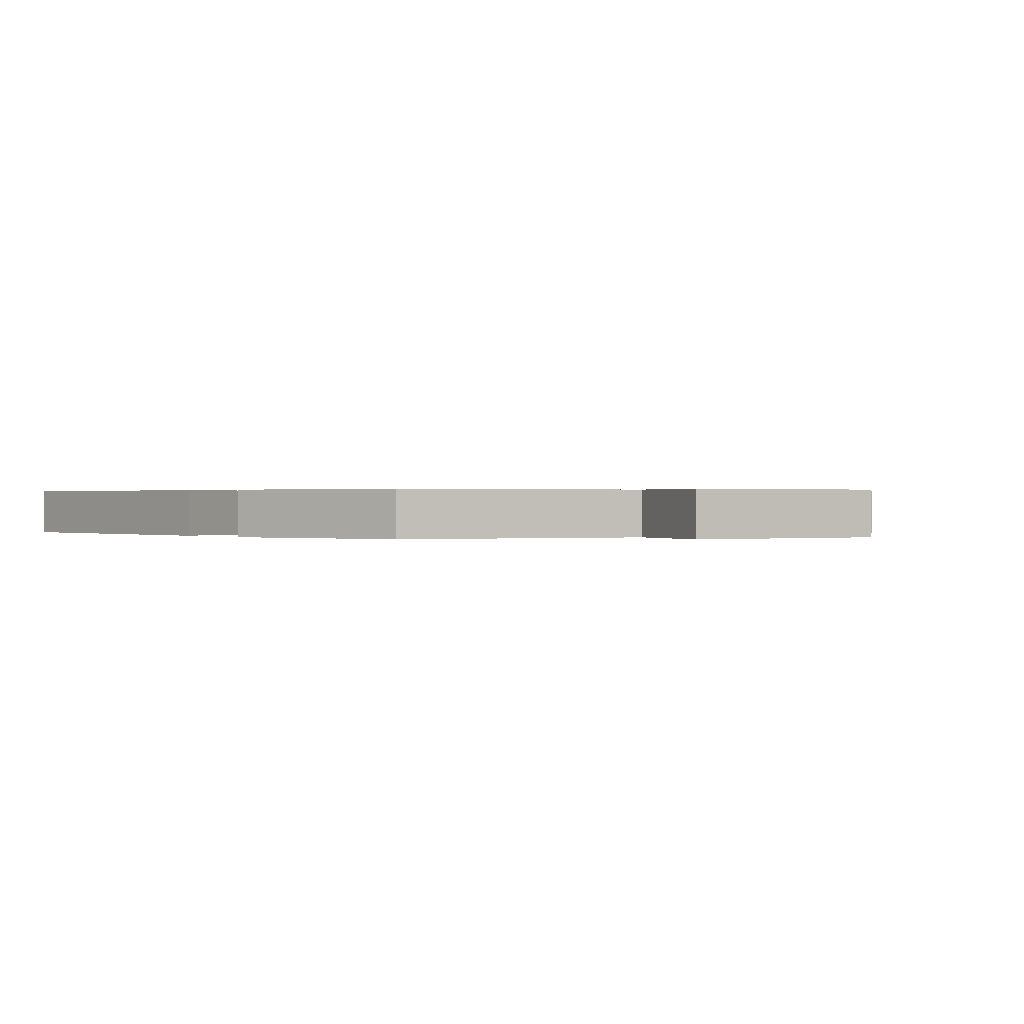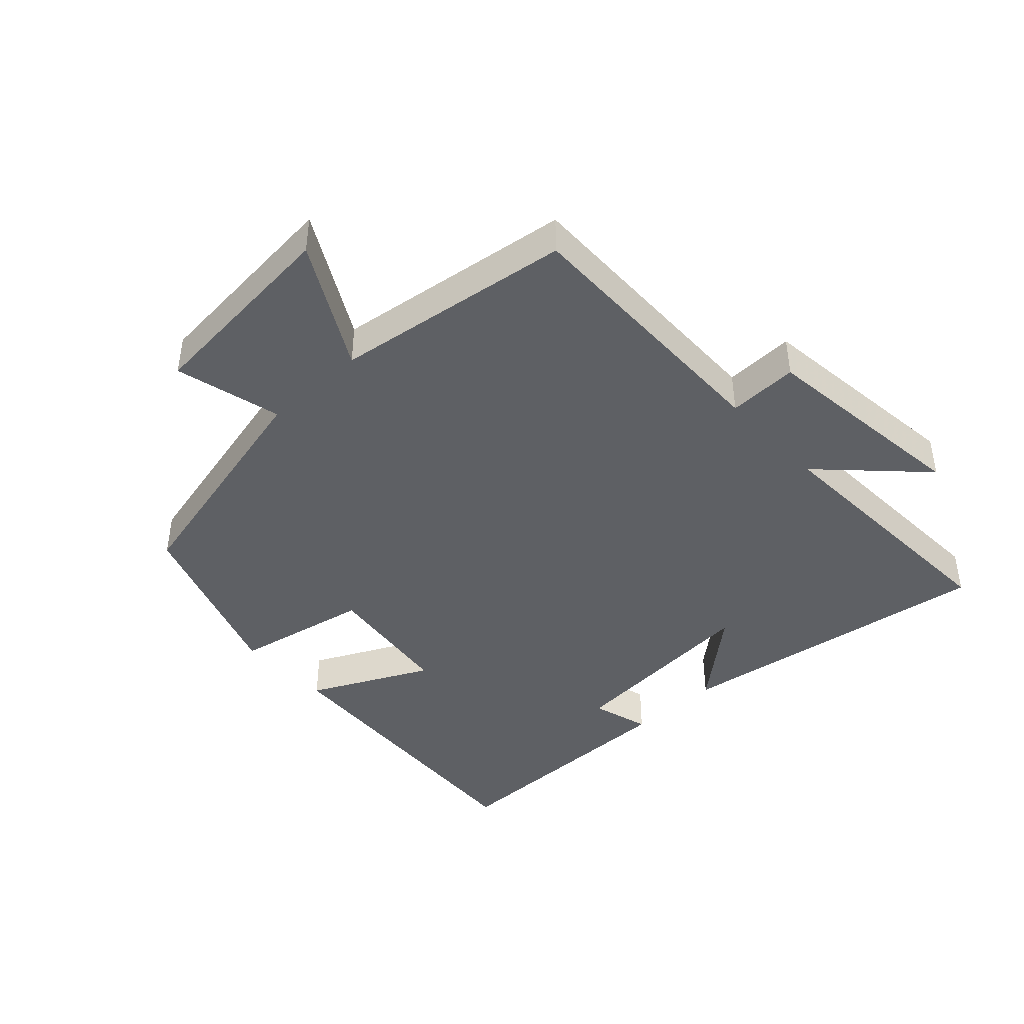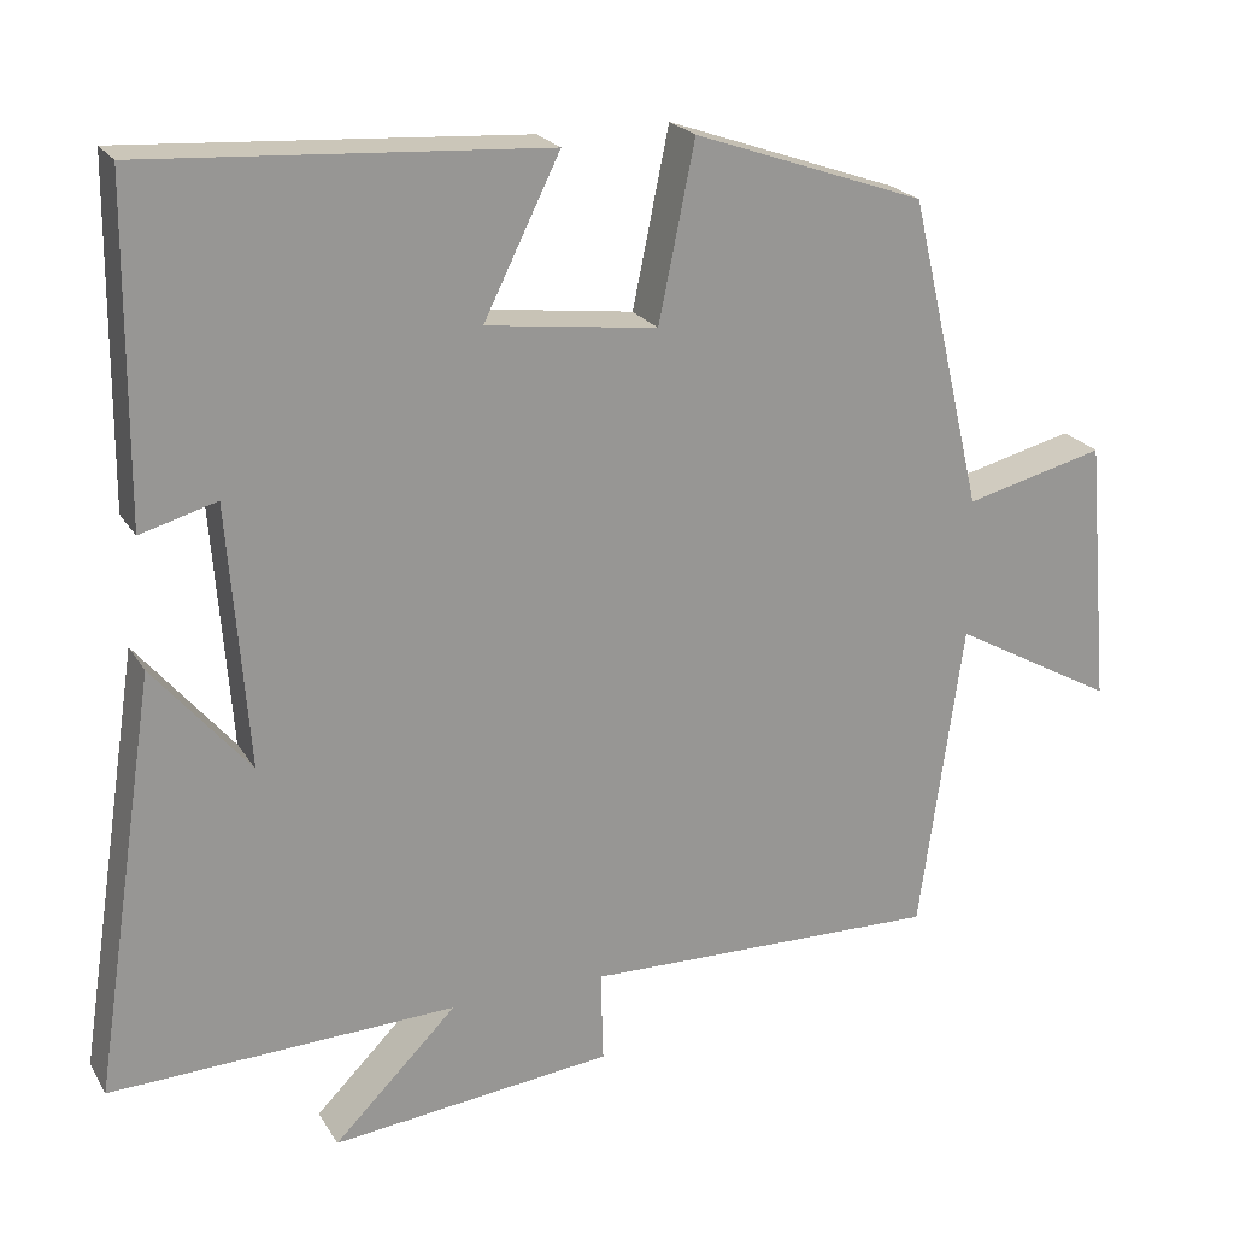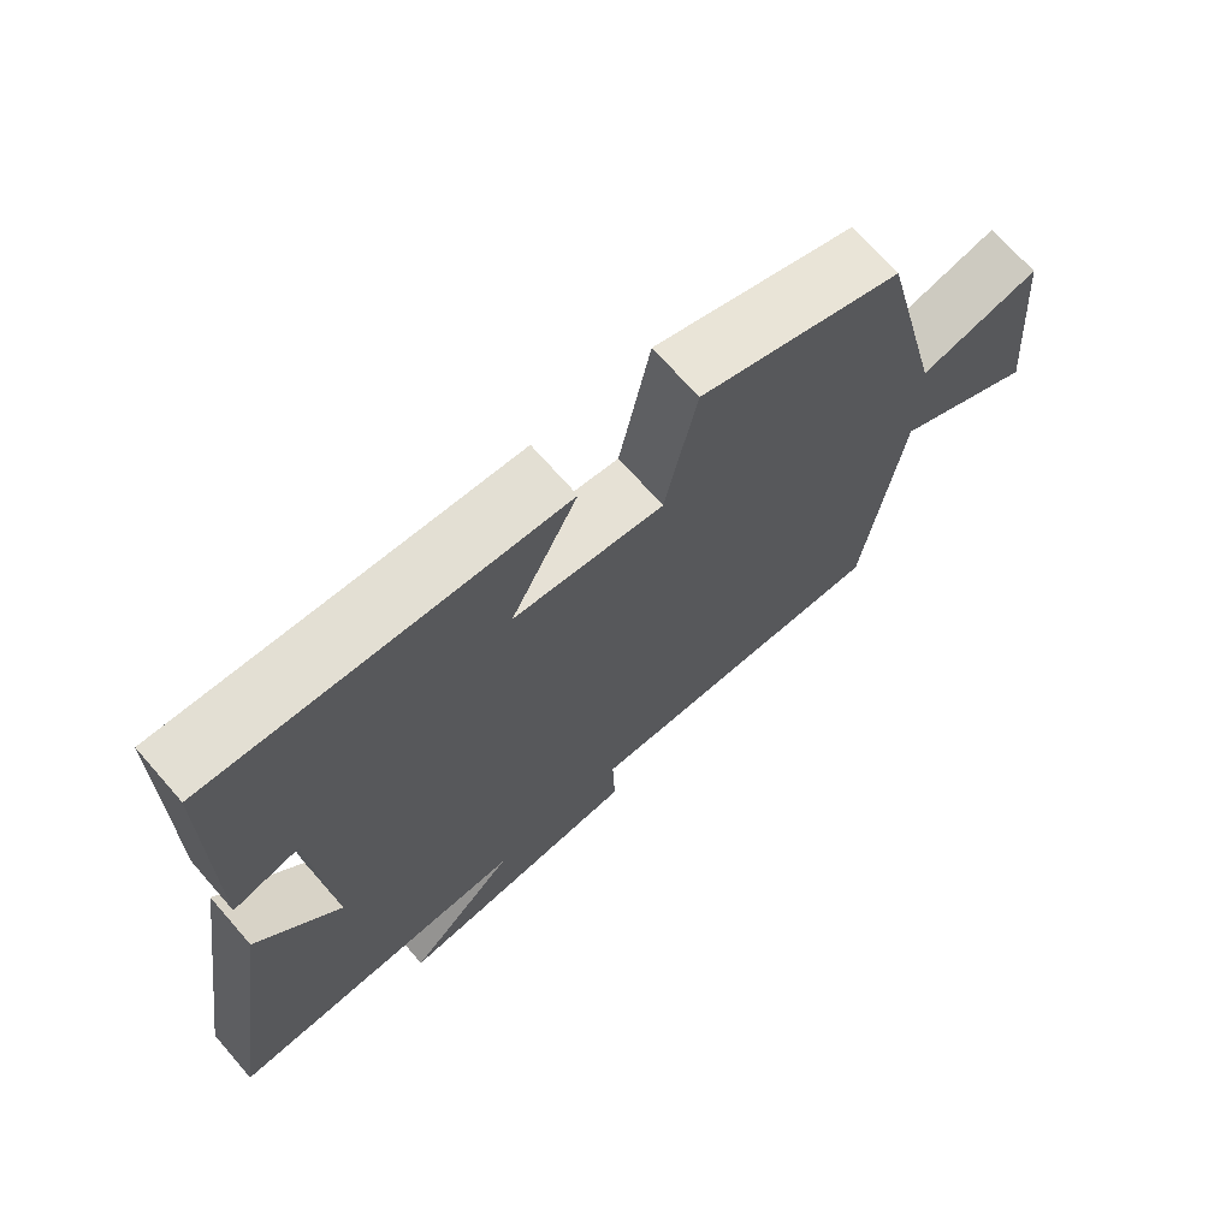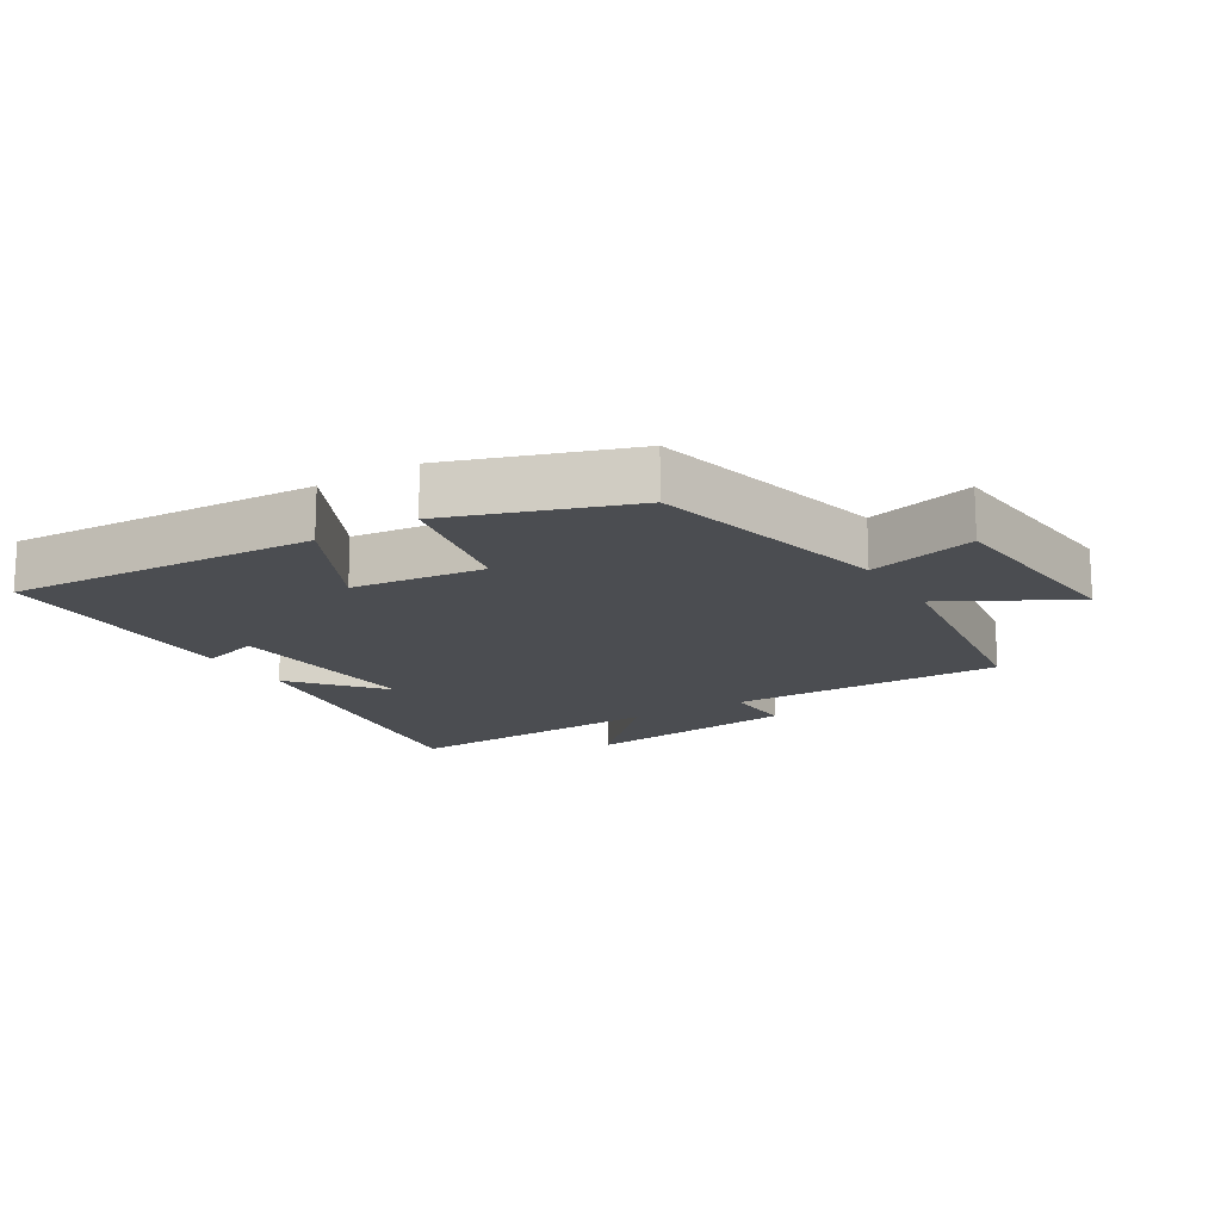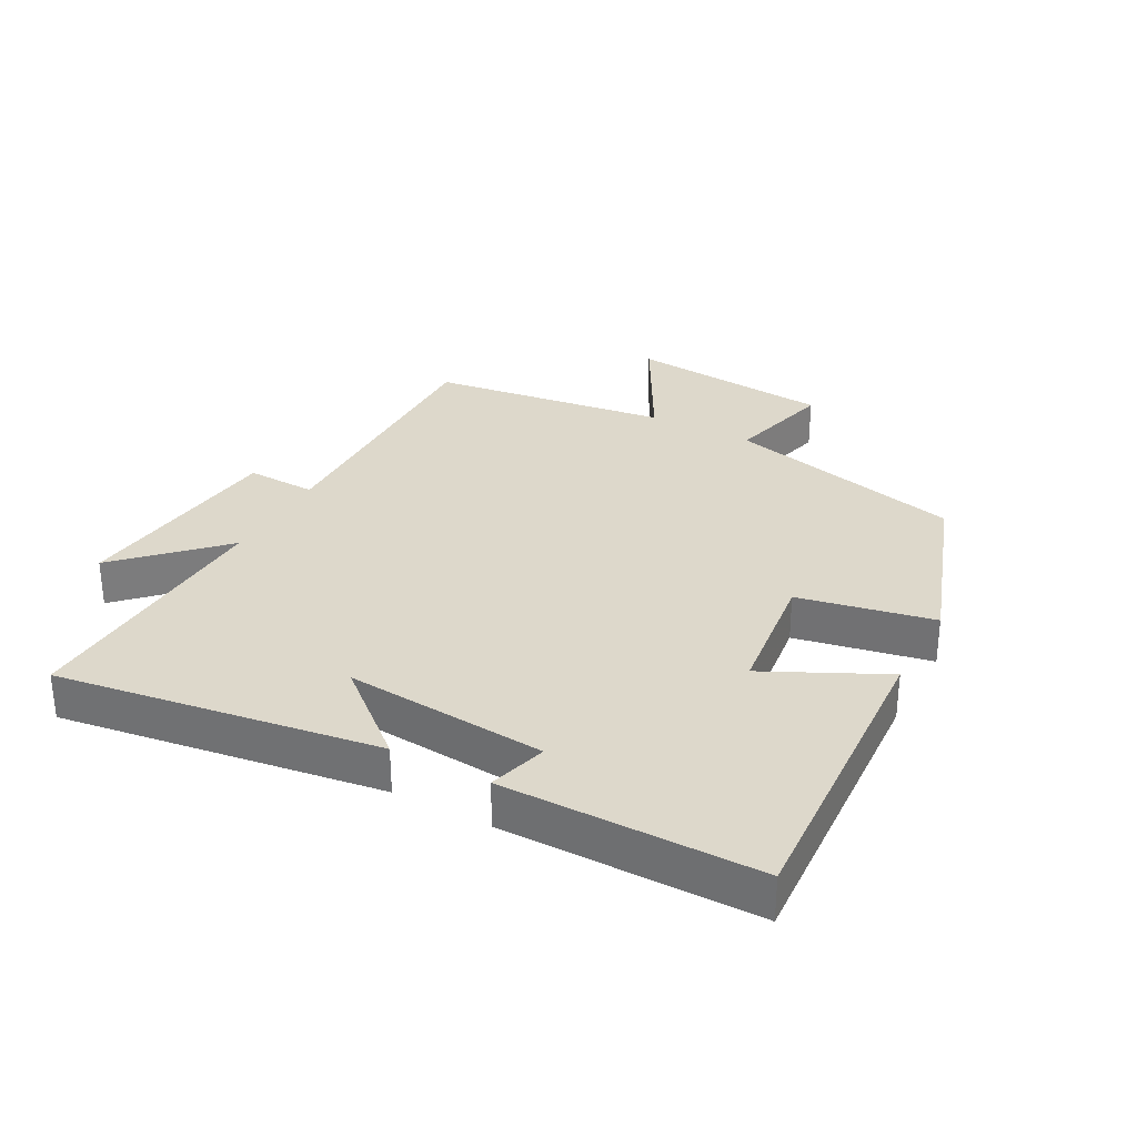
<metadata>
{"format":"obj","ext":"obj","renderer":"f3d","projection":"perspective","resolution":1024,"background":"white","views":[{"elev":0.3,"azim":53.5,"up":"+Y"},{"elev":-42.9,"azim":133.0,"up":"+Y"},{"elev":21.9,"azim":-23.2,"up":"+Z"},{"elev":70.2,"azim":-41.2,"up":"+Z"},{"elev":-16.0,"azim":31.7,"up":"+Y"},{"elev":31.2,"azim":-61.4,"up":"+Y"}]}
</metadata>
<code>
v -0.497 0.07 0.53
v -0.02 0.07 0.5
v -0.111 0.07 0.316
v 0.093 0.07 0.29
v 0.136 0.07 0.5
v 0.412 0.07 0.403
v 0.5 0.07 0.031
v 0.666 0.07 0.073
v 0.694 0.07 -0.245
v 0.5 0.07 -0.137
v 0.448 0.07 -0.508
v 0.023 0.07 -0.5
v 0.026 0.07 -0.609
v -0.31 0.07 -0.647
v -0.163 0.07 -0.5
v -0.576 0.07 -0.517
v -0.5 0.07 -0.018
v -0.385 0.07 -0.154
v -0.409 0.07 0.16
v -0.5 0.07 0.134
v -0.497 0 0.53
v -0.02 0 0.5
v -0.111 0 0.316
v 0.093 0 0.29
v 0.136 0 0.5
v 0.412 0 0.403
v 0.5 0 0.031
v 0.666 0 0.073
v 0.694 0 -0.245
v 0.5 0 -0.137
v 0.448 0 -0.508
v 0.023 0 -0.5
v 0.026 0 -0.609
v -0.31 0 -0.647
v -0.163 0 -0.5
v -0.576 0 -0.517
v -0.5 0 -0.018
v -0.385 0 -0.154
v -0.409 0 0.16
v -0.5 0 0.134
f 19 20 1 2
f 18 19 2 3
f 15 16 17 18
f 15 18 3 4
f 12 13 14 15
f 12 15 4
f 10 11 12 4
f 7 8 9 10
f 6 7 10
f 4 5 6 10
f 22 21 40 39
f 23 22 39 38
f 38 37 36 35
f 24 23 38 35
f 35 34 33 32
f 24 35 32
f 24 32 31 30
f 30 29 28 27
f 30 27 26
f 30 26 25 24
f 1 21 22 2
f 2 22 23 3
f 3 23 24 4
f 4 24 25 5
f 5 25 26 6
f 6 26 27 7
f 7 27 28 8
f 8 28 29 9
f 9 29 30 10
f 10 30 31 11
f 11 31 32 12
f 12 32 33 13
f 13 33 34 14
f 14 34 35 15
f 15 35 36 16
f 16 36 37 17
f 17 37 38 18
f 18 38 39 19
f 19 39 40 20
f 20 40 21 1

</code>
